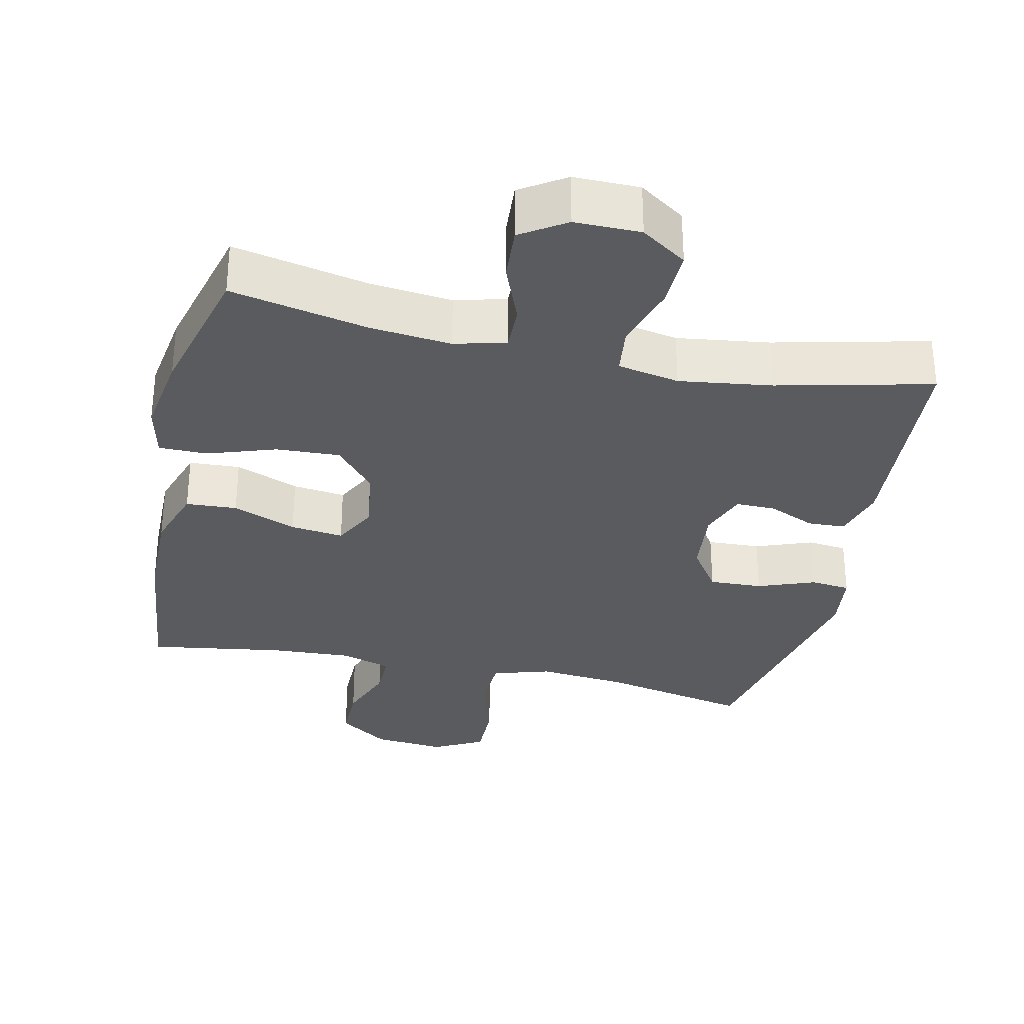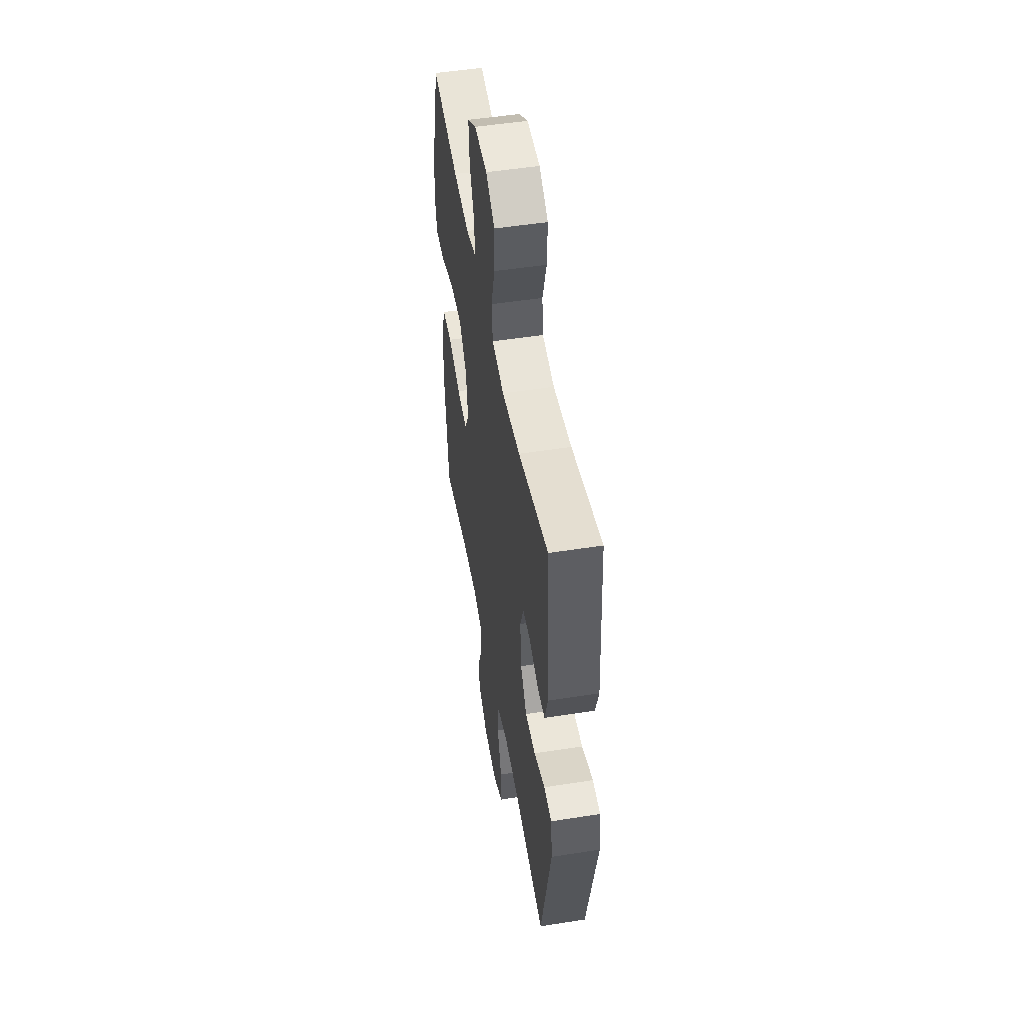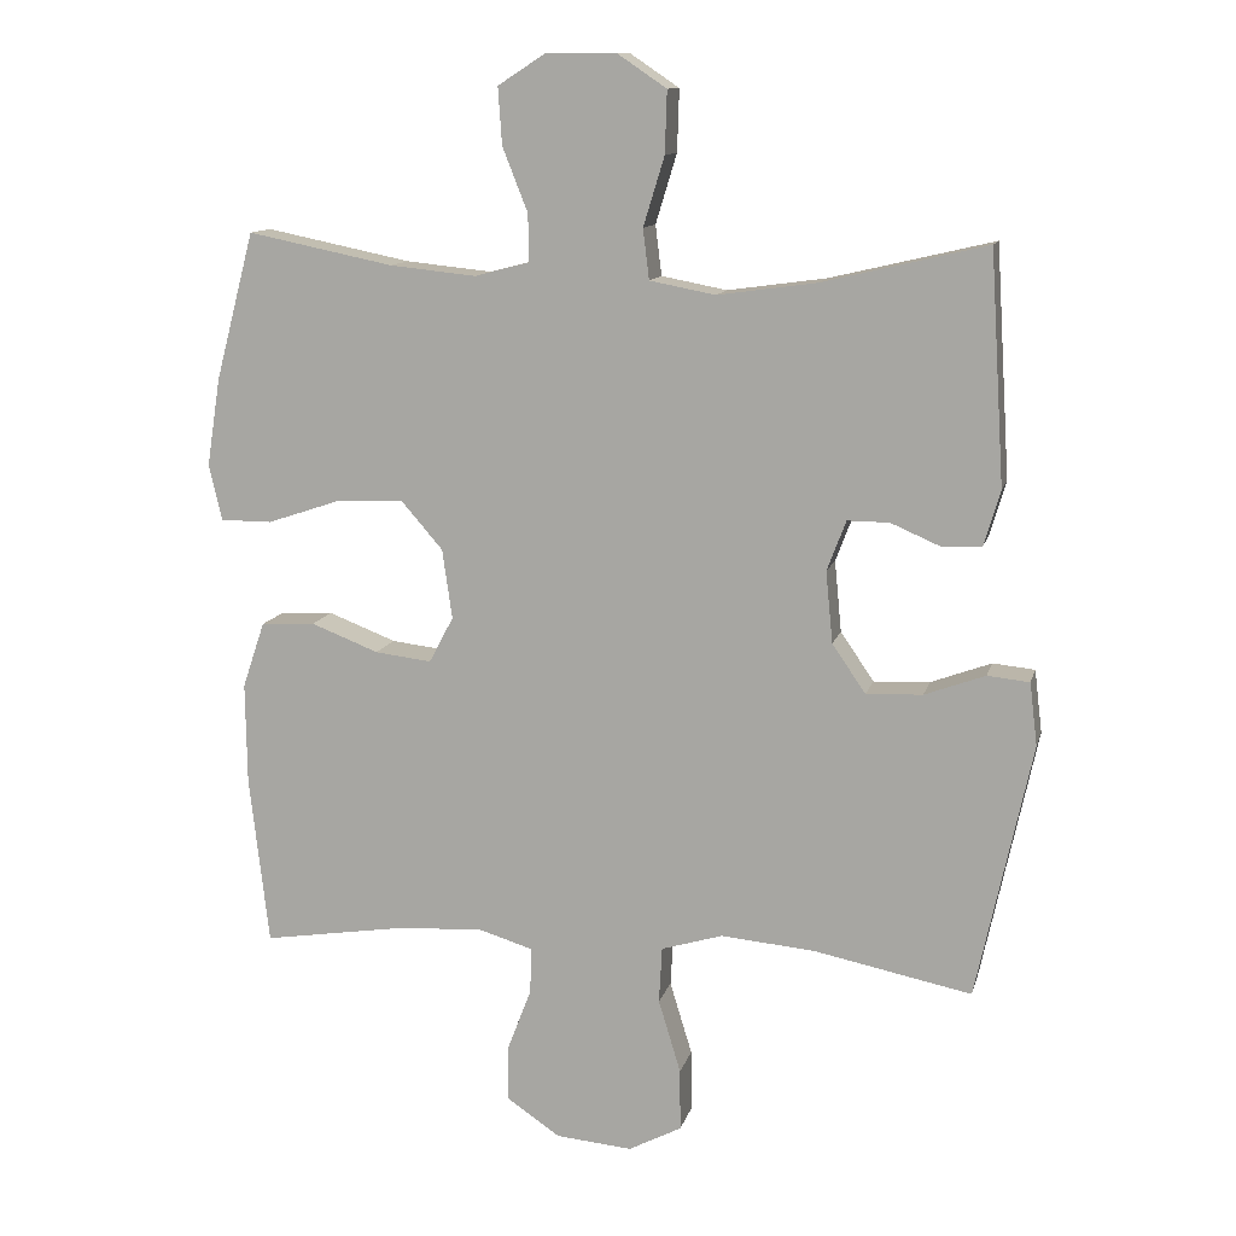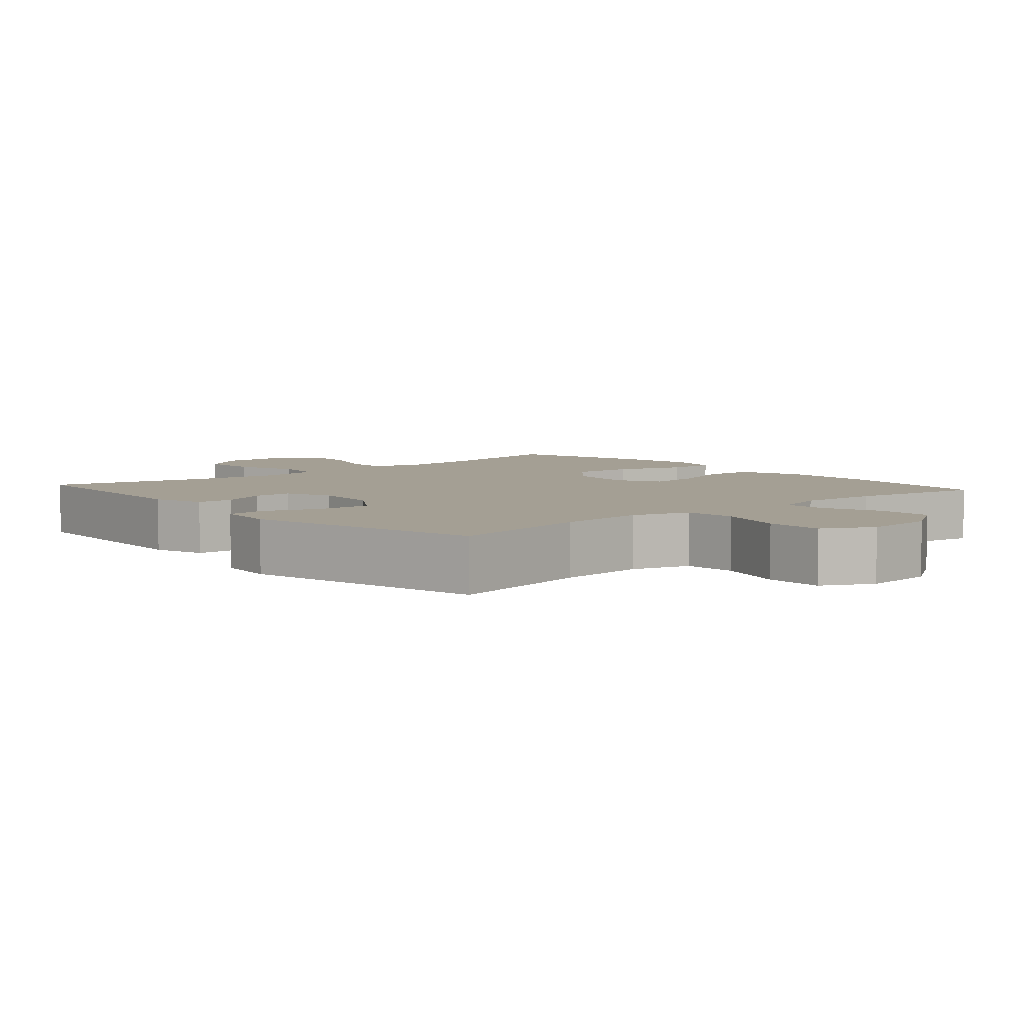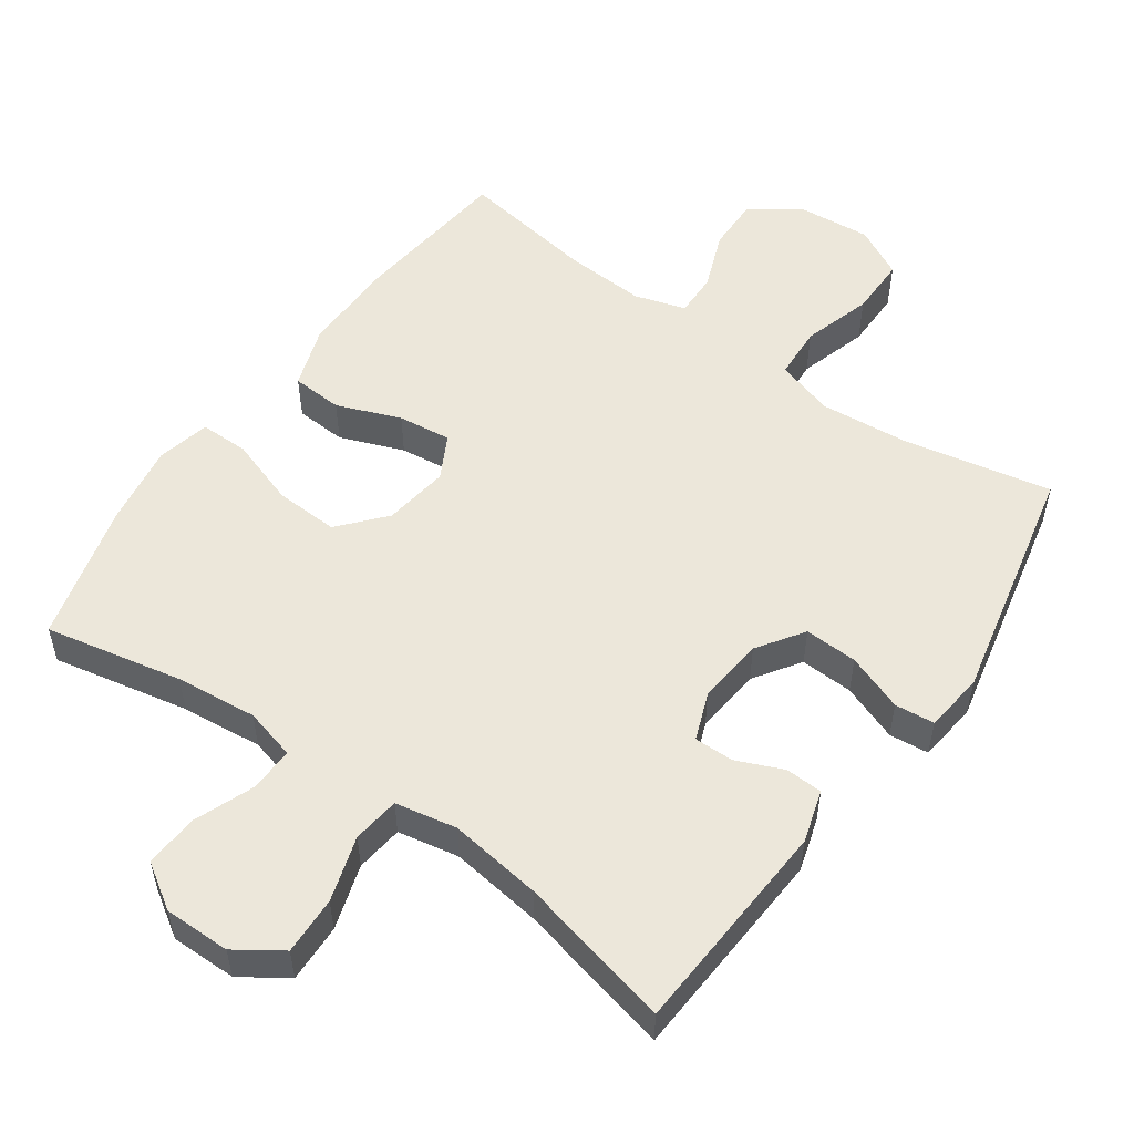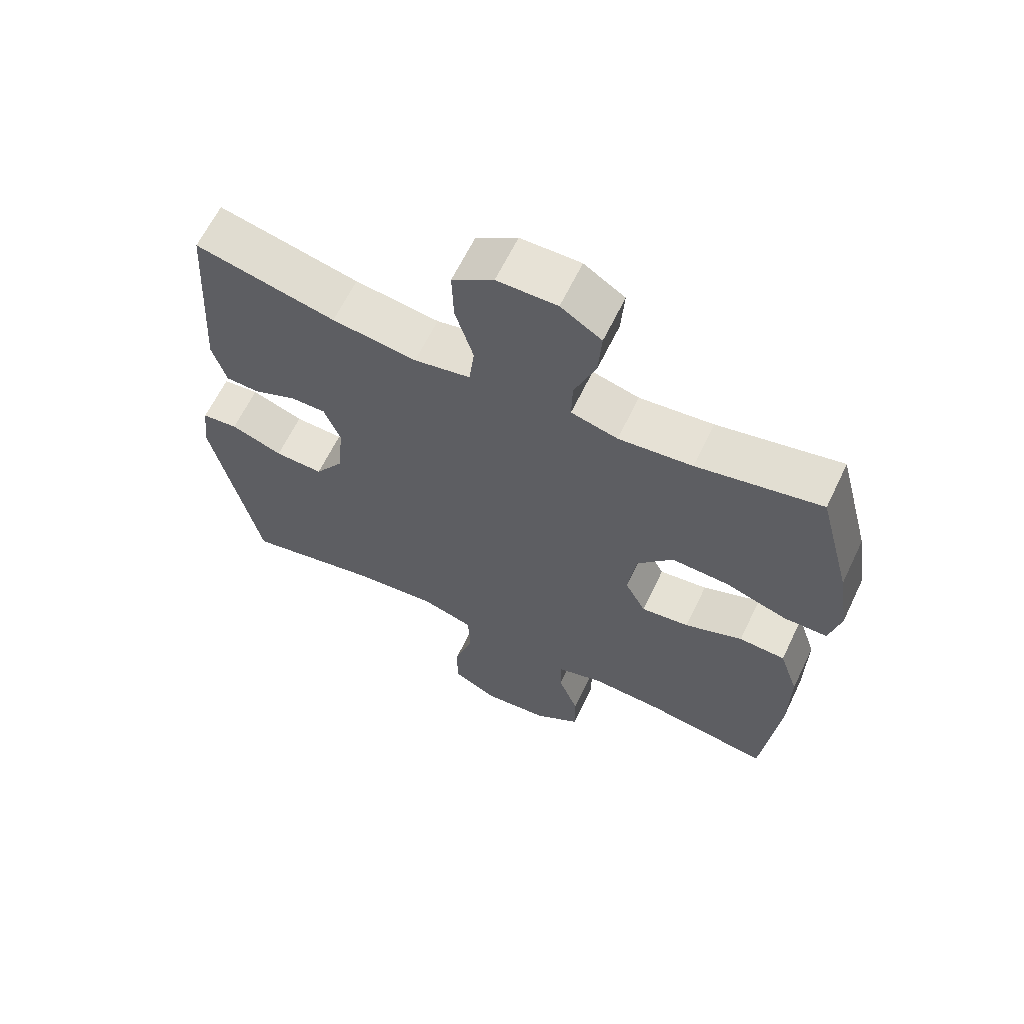
<metadata>
{"format":"obj","ext":"obj","renderer":"f3d","projection":"perspective","resolution":1024,"background":"white","views":[{"elev":-32.2,"azim":-12.4,"up":"+Y"},{"elev":50.4,"azim":80.2,"up":"+Z"},{"elev":11.9,"azim":13.5,"up":"+Z"},{"elev":5.6,"azim":138.7,"up":"+Y"},{"elev":54.1,"azim":35.2,"up":"+Y"},{"elev":63.4,"azim":-154.4,"up":"+Z"}]}
</metadata>
<code>
o path626
v -0.5478 0.0375 0.3121
v -0.5662 0.0375 0.1925
v -0.5484 0.0375 0.1163
v -0.4781 0.0375 0.1162
v -0.3796 0.0375 0.1492
v -0.2872 0.0375 0.1536
v -0.23 0.0375 0.08799
v -0.2165 0.0375 -0.006859
v -0.2497 0.0375 -0.06966
v -0.3265 0.0375 -0.06048
v -0.419 0.0375 -0.02466
v -0.493 0.0375 -0.02889
v -0.5234 0.0375 -0.119
v -0.5215 0.0375 -0.2573
v -0.495 0.0375 -0.4886
v -0.2983 0.0375 -0.4581
v -0.1818 0.0375 -0.4516
v -0.1082 0.0375 -0.474
v -0.1095 0.0375 -0.5369
v -0.1418 0.0375 -0.621
v -0.1426 0.0375 -0.6994
v -0.06999 0.0375 -0.7486
v 0.03396 0.0375 -0.7578
v 0.1064 0.0375 -0.72
v 0.1058 0.0375 -0.6355
v 0.07533 0.0375 -0.5355
v 0.0796 0.0375 -0.4588
v 0.1633 0.0375 -0.4334
v 0.2918 0.0375 -0.445
v 0.5067 0.0375 -0.4886
v 0.5821 0.0375 -0.1397
v 0.5717 0.0375 -0.05383
v 0.5143 0.0375 -0.04795
v 0.4317 0.0375 -0.07839
v 0.3548 0.0375 -0.08172
v 0.3092 0.0375 -0.01507
v 0.2997 0.0375 0.08233
v 0.3257 0.0375 0.1507
v 0.3827 0.0375 0.1503
v 0.4504 0.0375 0.1212
v 0.5043 0.0375 0.1236
v 0.5266 0.0375 0.1994
v 0.5067 0.0375 0.5133
v 0.283 0.0375 0.4607
v 0.1485 0.0375 0.4422
v 0.05896 0.0375 0.4593
v 0.05047 0.0375 0.5278
v 0.07936 0.0375 0.622
v 0.08212 0.0375 0.7062
v 0.01584 0.0375 0.7508
v -0.07995 0.0375 0.7513
v -0.1451 0.0375 0.7094
v -0.1397 0.0375 0.6316
v -0.1054 0.0375 0.5447
v -0.104 0.0375 0.4802
v -0.1784 0.0375 0.4606
v -0.2962 0.0375 0.4727
v -0.495 0.0375 0.5133
v -0.5478 -0.0375 0.3121
v -0.5662 -0.0375 0.1925
v -0.5484 -0.0375 0.1163
v -0.4781 -0.0375 0.1162
v -0.3796 -0.0375 0.1492
v -0.2872 -0.0375 0.1536
v -0.23 -0.0375 0.08799
v -0.2165 -0.0375 -0.006859
v -0.2497 -0.0375 -0.06966
v -0.3265 -0.0375 -0.06048
v -0.419 -0.0375 -0.02466
v -0.493 -0.0375 -0.02889
v -0.5234 -0.0375 -0.119
v -0.5215 -0.0375 -0.2573
v -0.495 -0.0375 -0.4886
v -0.2983 -0.0375 -0.4581
v -0.1818 -0.0375 -0.4516
v -0.1082 -0.0375 -0.474
v -0.1095 -0.0375 -0.5369
v -0.1418 -0.0375 -0.621
v -0.1426 -0.0375 -0.6994
v -0.06999 -0.0375 -0.7486
v 0.03396 -0.0375 -0.7578
v 0.1064 -0.0375 -0.72
v 0.1058 -0.0375 -0.6355
v 0.07533 -0.0375 -0.5355
v 0.0796 -0.0375 -0.4588
v 0.1633 -0.0375 -0.4334
v 0.2918 -0.0375 -0.445
v 0.5067 -0.0375 -0.4886
v 0.5821 -0.0375 -0.1397
v 0.5717 -0.0375 -0.05383
v 0.5143 -0.0375 -0.04795
v 0.4317 -0.0375 -0.07839
v 0.3548 -0.0375 -0.08172
v 0.3092 -0.0375 -0.01507
v 0.2997 -0.0375 0.08233
v 0.3257 -0.0375 0.1507
v 0.3827 -0.0375 0.1503
v 0.4504 -0.0375 0.1212
v 0.5043 -0.0375 0.1236
v 0.5266 -0.0375 0.1994
v 0.5067 -0.0375 0.5133
v 0.283 -0.0375 0.4607
v 0.1485 -0.0375 0.4422
v 0.05896 -0.0375 0.4593
v 0.05047 -0.0375 0.5278
v 0.07936 -0.0375 0.622
v 0.08212 -0.0375 0.7062
v 0.01584 -0.0375 0.7508
v -0.07995 -0.0375 0.7513
v -0.1451 -0.0375 0.7094
v -0.1397 -0.0375 0.6316
v -0.1054 -0.0375 0.5447
v -0.104 -0.0375 0.4802
v -0.1784 -0.0375 0.4606
v -0.2962 -0.0375 0.4727
v -0.495 -0.0375 0.5133
v -0.5478 0.0375 0.3121
v -0.5662 0.0375 0.1925
v -0.5484 0.0375 0.1163
v -0.5484 0.0375 0.1163
v -0.4781 0.0375 0.1162
v -0.493 0.0375 -0.02889
v -0.493 0.0375 -0.02889
v -0.5234 0.0375 -0.119
v -0.5215 0.0375 -0.2573
v -0.495 0.0375 0.5133
v -0.495 0.0375 0.5133
v -0.495 0.0375 -0.4886
v -0.495 0.0375 -0.4886
v -0.419 0.0375 -0.02466
v -0.3796 0.0375 0.1492
v -0.3265 0.0375 -0.06048
v -0.2983 0.0375 -0.4581
v -0.2962 0.0375 0.4727
v -0.2872 0.0375 0.1536
v -0.2497 0.0375 -0.06966
v -0.2497 0.0375 -0.06966
v -0.1818 0.0375 -0.4516
v -0.1784 0.0375 0.4606
v -0.23 0.0375 0.08799
v -0.2165 0.0375 -0.006859
v -0.1082 0.0375 -0.474
v -0.1082 0.0375 -0.474
v -0.104 0.0375 0.4802
v -0.104 0.0375 0.4802
v -0.07995 0.0375 0.7513
v -0.1451 0.0375 0.7094
v -0.1451 0.0375 0.7094
v -0.1397 0.0375 0.6316
v -0.1418 0.0375 -0.621
v -0.1426 0.0375 -0.6994
v -0.06999 0.0375 -0.7486
v -0.1095 0.0375 -0.5369
v -0.1054 0.0375 0.5447
v 0.01584 0.0375 0.7508
v 0.03396 0.0375 -0.7578
v 0.08212 0.0375 0.7062
v 0.1064 0.0375 -0.72
v 0.1064 0.0375 -0.72
v 0.07936 0.0375 0.622
v 0.05047 0.0375 0.5278
v 0.05896 0.0375 0.4593
v 0.05896 0.0375 0.4593
v 0.1485 0.0375 0.4422
v 0.07533 0.0375 -0.5355
v 0.0796 0.0375 -0.4588
v 0.0796 0.0375 -0.4588
v 0.1058 0.0375 -0.6355
v 0.1633 0.0375 -0.4334
v 0.283 0.0375 0.4607
v 0.2918 0.0375 -0.445
v 0.3092 0.0375 -0.01507
v 0.2997 0.0375 0.08233
v 0.3257 0.0375 0.1507
v 0.3257 0.0375 0.1507
v 0.3548 0.0375 -0.08172
v 0.3827 0.0375 0.1503
v 0.4317 0.0375 -0.07839
v 0.4504 0.0375 0.1212
v 0.5067 0.0375 0.5133
v 0.5067 0.0375 0.5133
v 0.5143 0.0375 -0.04795
v 0.5043 0.0375 0.1236
v 0.5043 0.0375 0.1236
v 0.5067 0.0375 -0.4886
v 0.5067 0.0375 -0.4886
v 0.5266 0.0375 0.1994
v 0.5717 0.0375 -0.05383
v 0.5717 0.0375 -0.05383
v 0.5821 0.0375 -0.1397
v -0.5478 -0.0375 0.3121
v -0.5662 -0.0375 0.1925
v -0.5484 -0.0375 0.1163
v -0.5484 -0.0375 0.1163
v -0.4781 -0.0375 0.1162
v -0.493 -0.0375 -0.02889
v -0.493 -0.0375 -0.02889
v -0.5234 -0.0375 -0.119
v -0.5215 -0.0375 -0.2573
v -0.495 -0.0375 0.5133
v -0.495 -0.0375 0.5133
v -0.495 -0.0375 -0.4886
v -0.495 -0.0375 -0.4886
v -0.419 -0.0375 -0.02466
v -0.3796 -0.0375 0.1492
v -0.3265 -0.0375 -0.06048
v -0.2983 -0.0375 -0.4581
v -0.2962 -0.0375 0.4727
v -0.2872 -0.0375 0.1536
v -0.2497 -0.0375 -0.06966
v -0.2497 -0.0375 -0.06966
v -0.1818 -0.0375 -0.4516
v -0.1784 -0.0375 0.4606
v -0.23 -0.0375 0.08799
v -0.2165 -0.0375 -0.006859
v -0.1082 -0.0375 -0.474
v -0.1082 -0.0375 -0.474
v -0.104 -0.0375 0.4802
v -0.104 -0.0375 0.4802
v -0.07995 -0.0375 0.7513
v -0.1451 -0.0375 0.7094
v -0.1451 -0.0375 0.7094
v -0.1397 -0.0375 0.6316
v -0.1418 -0.0375 -0.621
v -0.1426 -0.0375 -0.6994
v -0.06999 -0.0375 -0.7486
v -0.1095 -0.0375 -0.5369
v -0.1054 -0.0375 0.5447
v 0.01584 -0.0375 0.7508
v 0.03396 -0.0375 -0.7578
v 0.08212 -0.0375 0.7062
v 0.1064 -0.0375 -0.72
v 0.1064 -0.0375 -0.72
v 0.07936 -0.0375 0.622
v 0.05047 -0.0375 0.5278
v 0.05896 -0.0375 0.4593
v 0.05896 -0.0375 0.4593
v 0.1485 -0.0375 0.4422
v 0.07533 -0.0375 -0.5355
v 0.0796 -0.0375 -0.4588
v 0.0796 -0.0375 -0.4588
v 0.1058 -0.0375 -0.6355
v 0.1633 -0.0375 -0.4334
v 0.283 -0.0375 0.4607
v 0.2918 -0.0375 -0.445
v 0.3092 -0.0375 -0.01507
v 0.2997 -0.0375 0.08233
v 0.3257 -0.0375 0.1507
v 0.3257 -0.0375 0.1507
v 0.3548 -0.0375 -0.08172
v 0.3827 -0.0375 0.1503
v 0.4317 -0.0375 -0.07839
v 0.4504 -0.0375 0.1212
v 0.5067 -0.0375 0.5133
v 0.5067 -0.0375 0.5133
v 0.5143 -0.0375 -0.04795
v 0.5043 -0.0375 0.1236
v 0.5043 -0.0375 0.1236
v 0.5067 -0.0375 -0.4886
v 0.5067 -0.0375 -0.4886
v 0.5266 -0.0375 0.1994
v 0.5717 -0.0375 -0.05383
v 0.5717 -0.0375 -0.05383
v 0.5821 -0.0375 -0.1397
f 214 213 209
f 195 192 193
f 247 236 214
f 227 239 216
f 240 210 216
f 264 245 259
f 264 252 245
f 239 227 242
f 242 230 232
f 218 235 228
f 236 218 214
f 251 244 248
f 207 199 202
f 226 242 224
f 236 235 218
f 229 220 223
f 207 206 199
f 208 209 213
f 229 234 231
f 216 210 212
f 245 250 243
f 250 245 252
f 191 208 200
f 247 238 236
f 223 220 221
f 230 242 226
f 228 234 223
f 243 246 215
f 226 224 225
f 212 210 207
f 244 251 261
f 238 248 244
f 215 247 214
f 229 223 234
f 257 261 253
f 243 250 246
f 252 264 256
f 234 228 235
f 240 216 239
f 254 244 261
f 240 215 210
f 224 242 227
f 206 204 198
f 205 191 192
f 209 208 205
f 205 192 195
f 248 238 247
f 191 205 208
f 262 256 264
f 214 218 213
f 253 261 251
f 198 204 196
f 199 206 198
f 243 215 240
f 210 206 207
f 246 247 215
f 1 2 60 59
f 2 120 194 60
f 3 4 62 61
f 123 13 71 197
f 13 14 72 71
f 127 1 59 201
f 14 129 203 72
f 11 12 70 69
f 4 5 63 62
f 10 11 69 68
f 15 16 74 73
f 57 58 116 115
f 5 6 64 63
f 137 10 68 211
f 16 17 75 74
f 56 57 115 114
f 6 7 65 64
f 8 9 67 66
f 7 8 66 65
f 17 143 217 75
f 145 56 114 219
f 51 148 222 109
f 52 53 111 110
f 20 21 79 78
f 21 22 80 79
f 19 20 78 77
f 53 54 112 111
f 18 19 77 76
f 54 55 113 112
f 50 51 109 108
f 22 23 81 80
f 49 50 108 107
f 23 159 233 81
f 48 49 107 106
f 47 48 106 105
f 163 47 105 237
f 45 46 104 103
f 26 167 241 84
f 25 26 84 83
f 24 25 83 82
f 27 28 86 85
f 44 45 103 102
f 28 29 87 86
f 36 37 95 94
f 37 175 249 95
f 35 36 94 93
f 38 39 97 96
f 34 35 93 92
f 39 40 98 97
f 181 44 102 255
f 33 34 92 91
f 40 184 258 98
f 29 186 260 87
f 41 42 100 99
f 189 33 91 263
f 42 43 101 100
f 31 32 90 89
f 30 31 89 88
f 140 135 139
f 121 119 118
f 173 140 162
f 153 142 165
f 166 142 136
f 190 185 171
f 190 171 178
f 165 168 153
f 168 158 156
f 144 154 161
f 162 140 144
f 177 174 170
f 133 128 125
f 152 150 168
f 162 144 161
f 155 149 146
f 133 125 132
f 134 139 135
f 155 157 160
f 142 138 136
f 171 169 176
f 176 178 171
f 117 126 134
f 173 162 164
f 149 147 146
f 156 152 168
f 154 149 160
f 169 141 172
f 152 151 150
f 138 133 136
f 170 187 177
f 164 170 174
f 141 140 173
f 155 160 149
f 183 179 187
f 169 172 176
f 178 182 190
f 160 161 154
f 166 165 142
f 180 187 170
f 166 136 141
f 150 153 168
f 132 124 130
f 131 118 117
f 135 131 134
f 131 121 118
f 174 173 164
f 117 134 131
f 188 190 182
f 140 139 144
f 179 177 187
f 124 122 130
f 125 124 132
f 169 166 141
f 136 133 132
f 172 141 173

</code>
